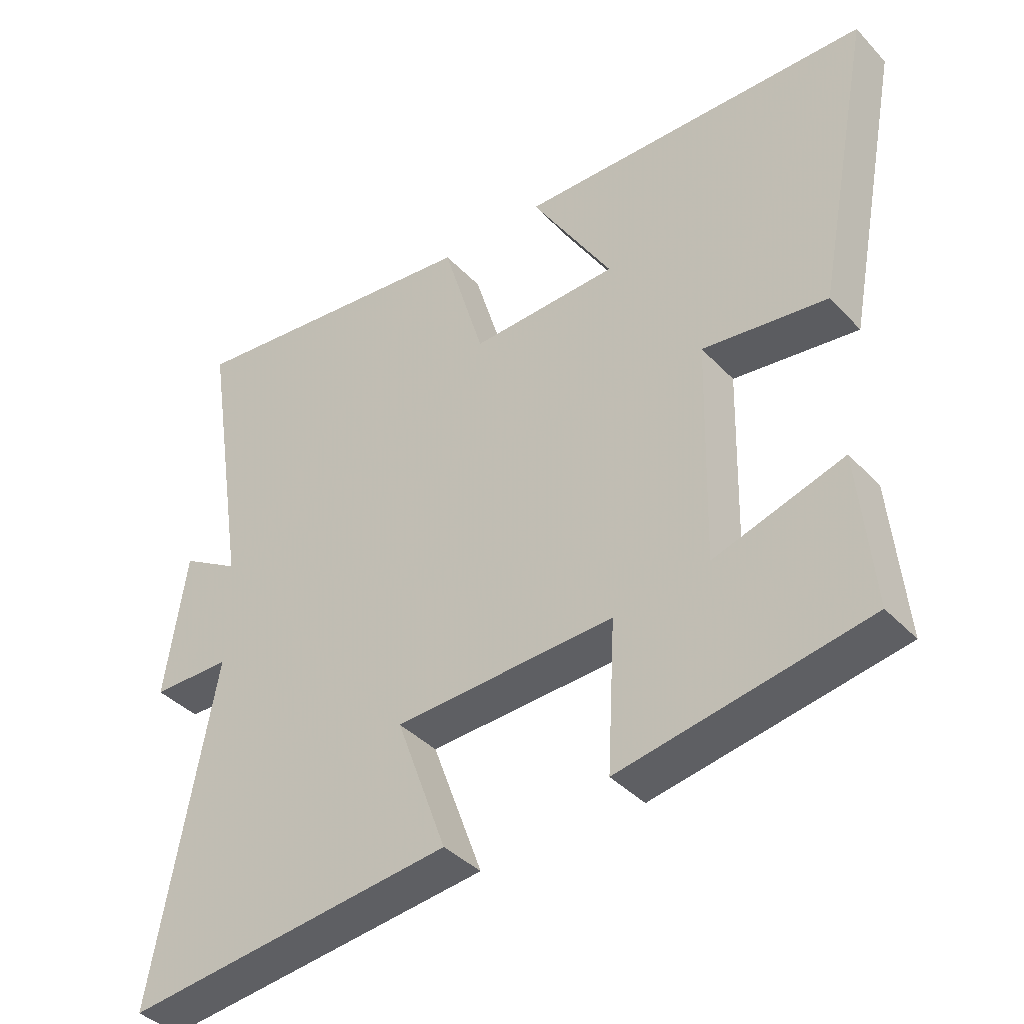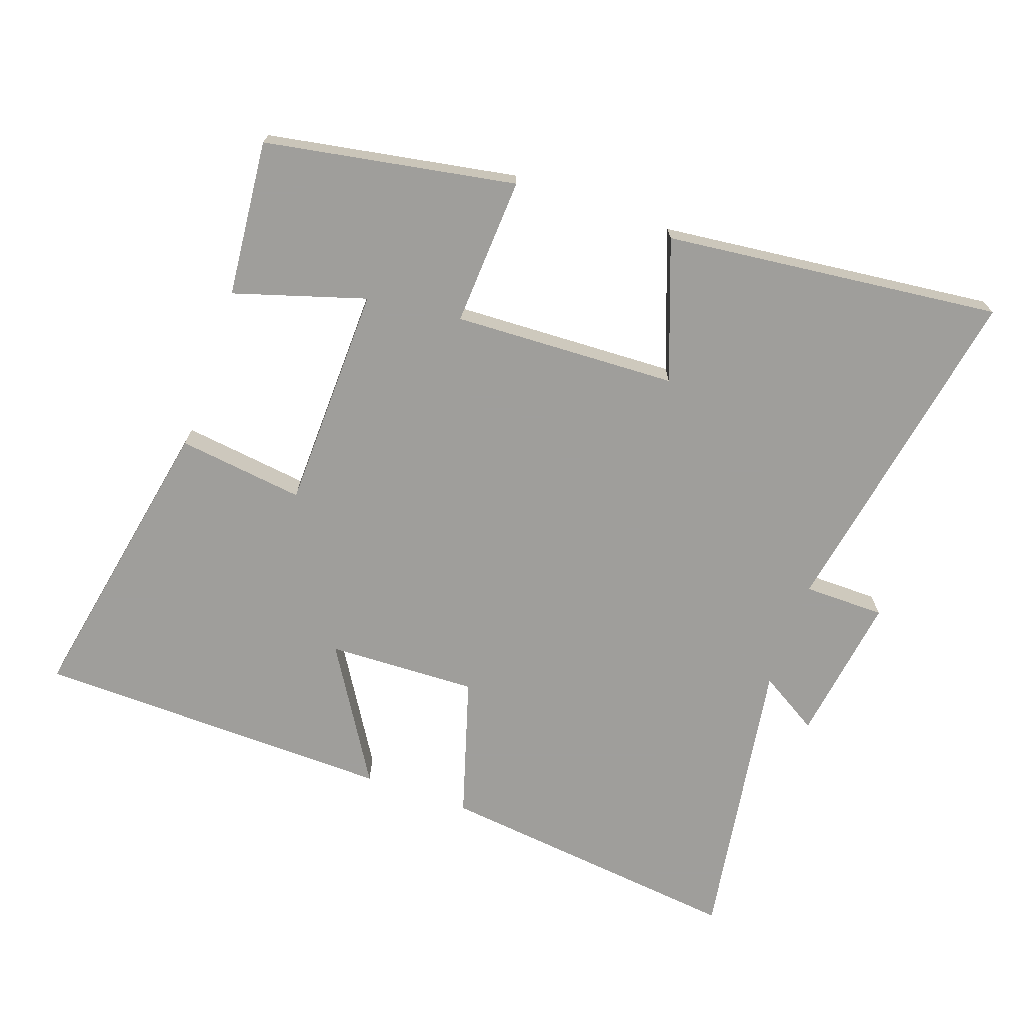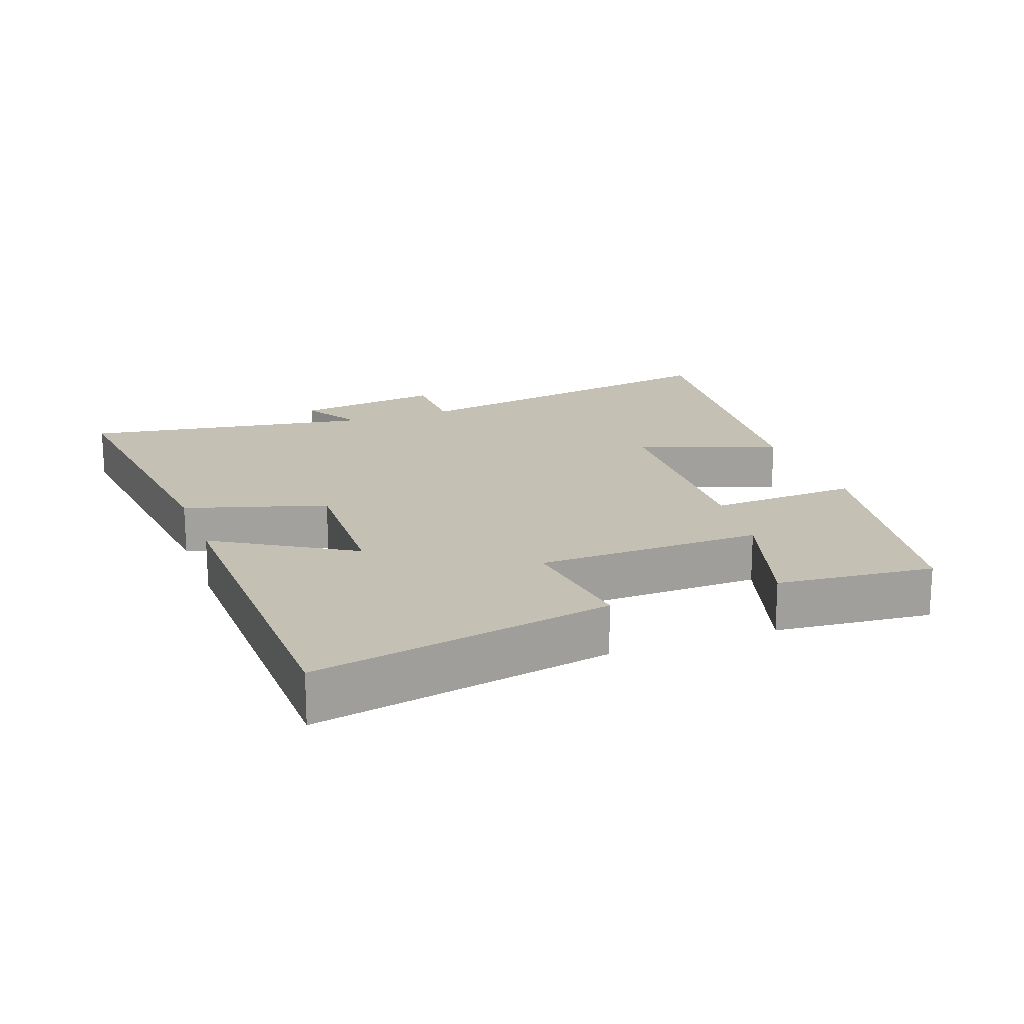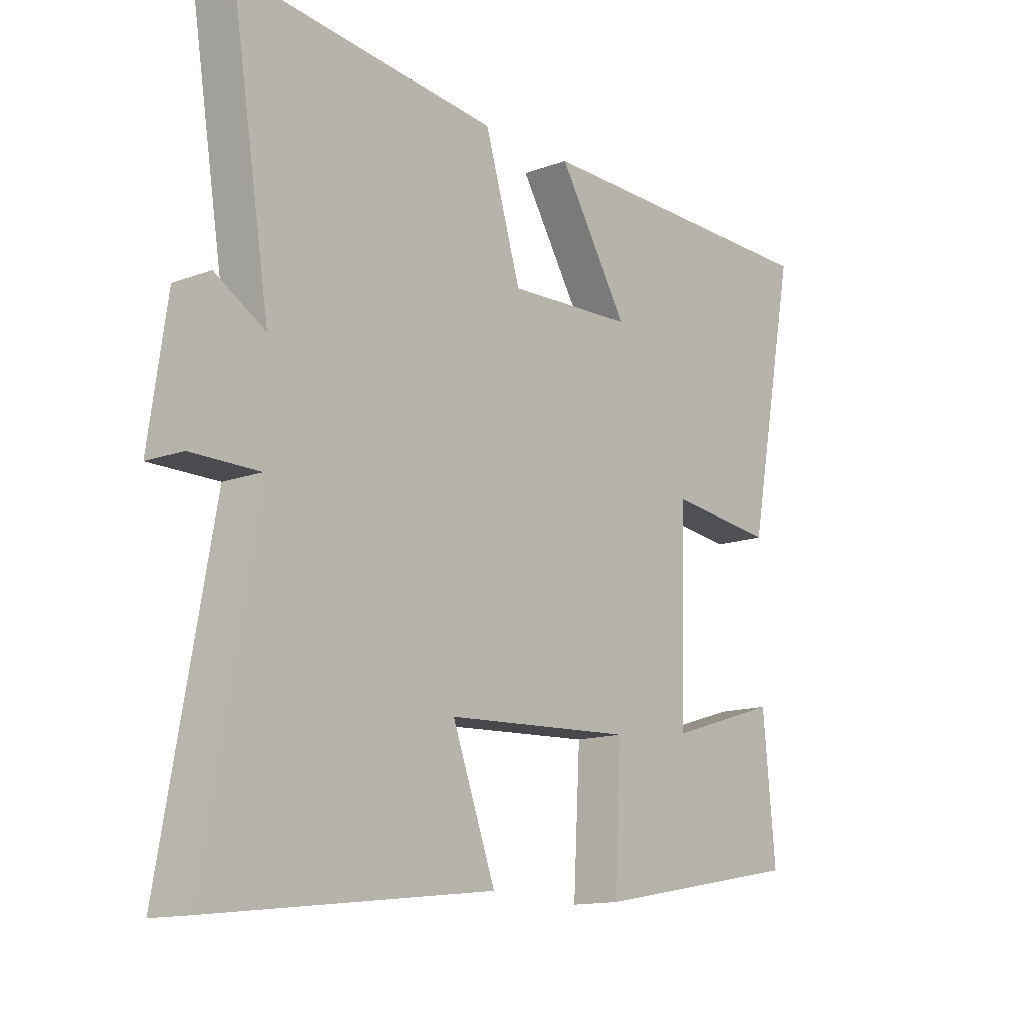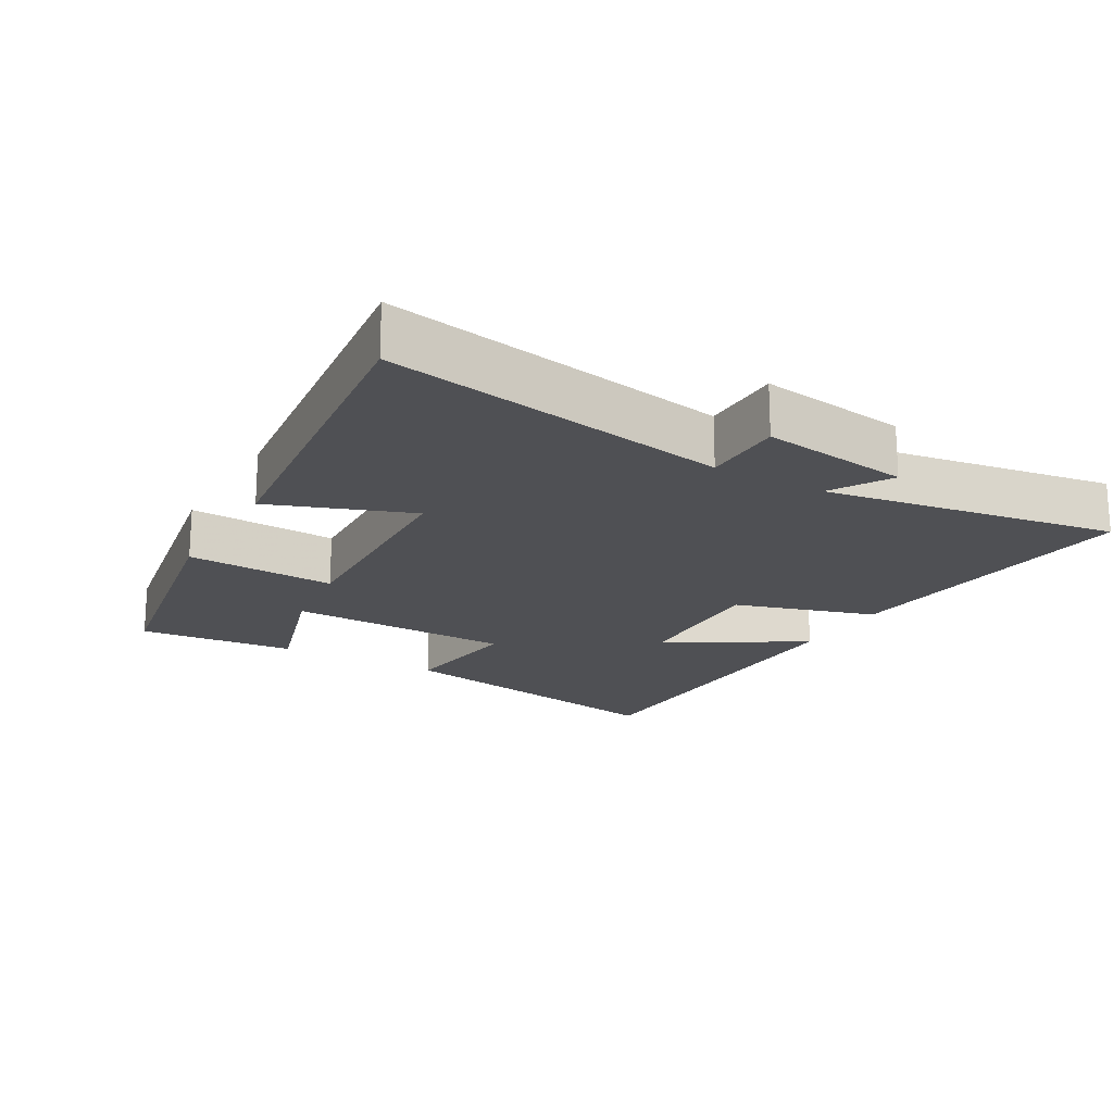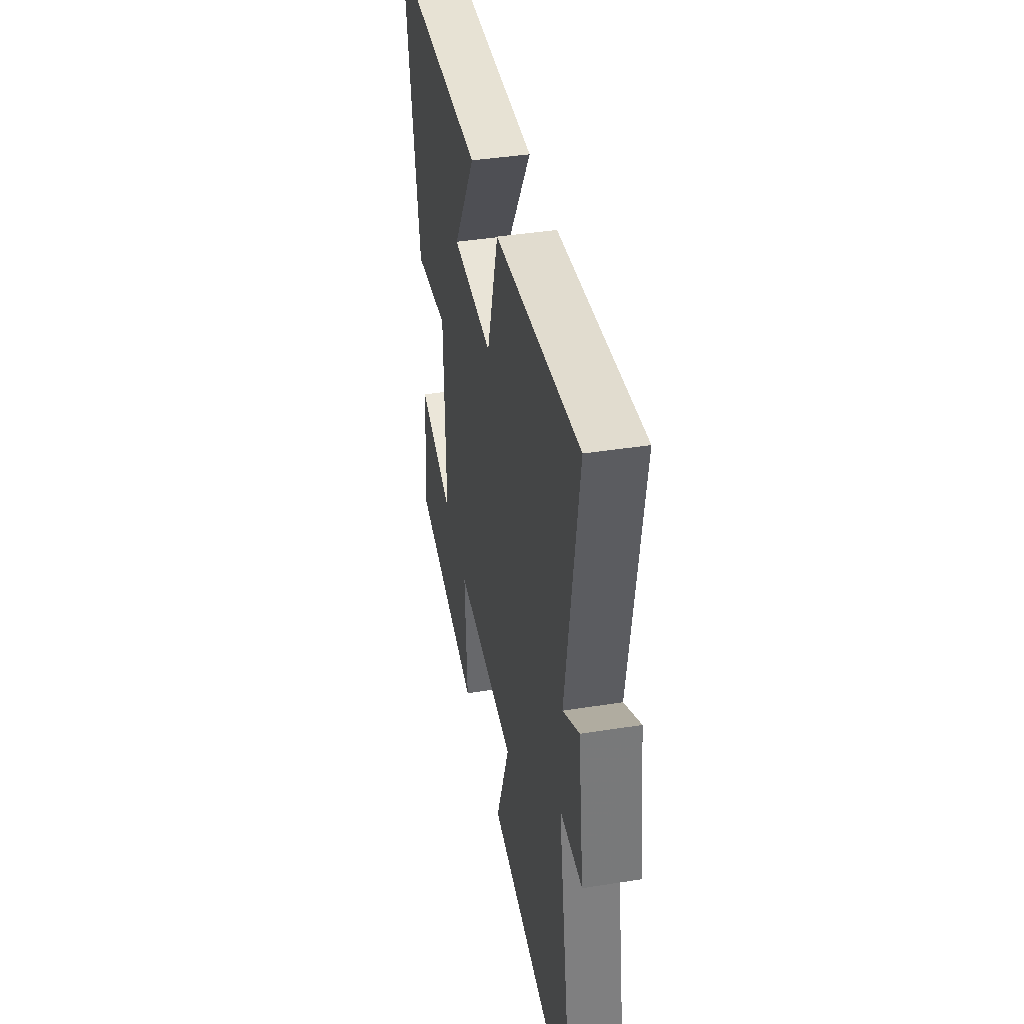
<metadata>
{"format":"obj","ext":"obj","renderer":"f3d","projection":"perspective","resolution":1024,"background":"white","views":[{"elev":-39.4,"azim":38.2,"up":"+Z"},{"elev":-70.8,"azim":160.6,"up":"+Y"},{"elev":18.3,"azim":69.9,"up":"+Y"},{"elev":-13.4,"azim":-49.7,"up":"+Z"},{"elev":-19.1,"azim":-119.7,"up":"+Y"},{"elev":41.1,"azim":-100.9,"up":"+Z"}]}
</metadata>
<code>
v -0.568 0.07 0.552
v -0.109 0.07 0.5
v -0.046 0.07 0.291
v 0.176 0.07 0.299
v 0.053 0.07 0.5
v 0.585 0.07 0.489
v 0.5 0.07 0.048
v 0.313 0.07 0.072
v 0.305 0.07 -0.262
v 0.5 0.07 -0.202
v 0.522 0.07 -0.434
v 0.151 0.07 -0.5
v 0.163 0.07 -0.279
v -0.169 0.07 -0.293
v -0.093 0.07 -0.5
v -0.592 0.07 -0.556
v -0.5 0.07 -0.048
v -0.62 0.07 -0.047
v -0.588 0.07 0.173
v -0.5 0.07 0.12
v -0.568 0 0.552
v -0.109 0 0.5
v -0.046 0 0.291
v 0.176 0 0.299
v 0.053 0 0.5
v 0.585 0 0.489
v 0.5 0 0.048
v 0.313 0 0.072
v 0.305 0 -0.262
v 0.5 0 -0.202
v 0.522 0 -0.434
v 0.151 0 -0.5
v 0.163 0 -0.279
v -0.169 0 -0.293
v -0.093 0 -0.5
v -0.592 0 -0.556
v -0.5 0 -0.048
v -0.62 0 -0.047
v -0.588 0 0.173
v -0.5 0 0.12
f 17 18 19 20
f 14 15 16 17
f 13 14 17 20
f 11 12 13
f 9 10 11
f 9 11 13 20
f 6 7 8
f 4 5 6
f 4 6 8
f 8 9 20
f 4 8 20
f 3 4 20
f 1 2 3 20
f 40 39 38 37
f 37 36 35 34
f 40 37 34 33
f 33 32 31
f 31 30 29
f 40 33 31 29
f 28 27 26
f 26 25 24
f 28 26 24
f 40 29 28
f 40 28 24
f 40 24 23
f 40 23 22 21
f 1 21 22 2
f 2 22 23 3
f 3 23 24 4
f 4 24 25 5
f 5 25 26 6
f 6 26 27 7
f 7 27 28 8
f 8 28 29 9
f 9 29 30 10
f 10 30 31 11
f 11 31 32 12
f 12 32 33 13
f 13 33 34 14
f 14 34 35 15
f 15 35 36 16
f 16 36 37 17
f 17 37 38 18
f 18 38 39 19
f 19 39 40 20
f 20 40 21 1

</code>
